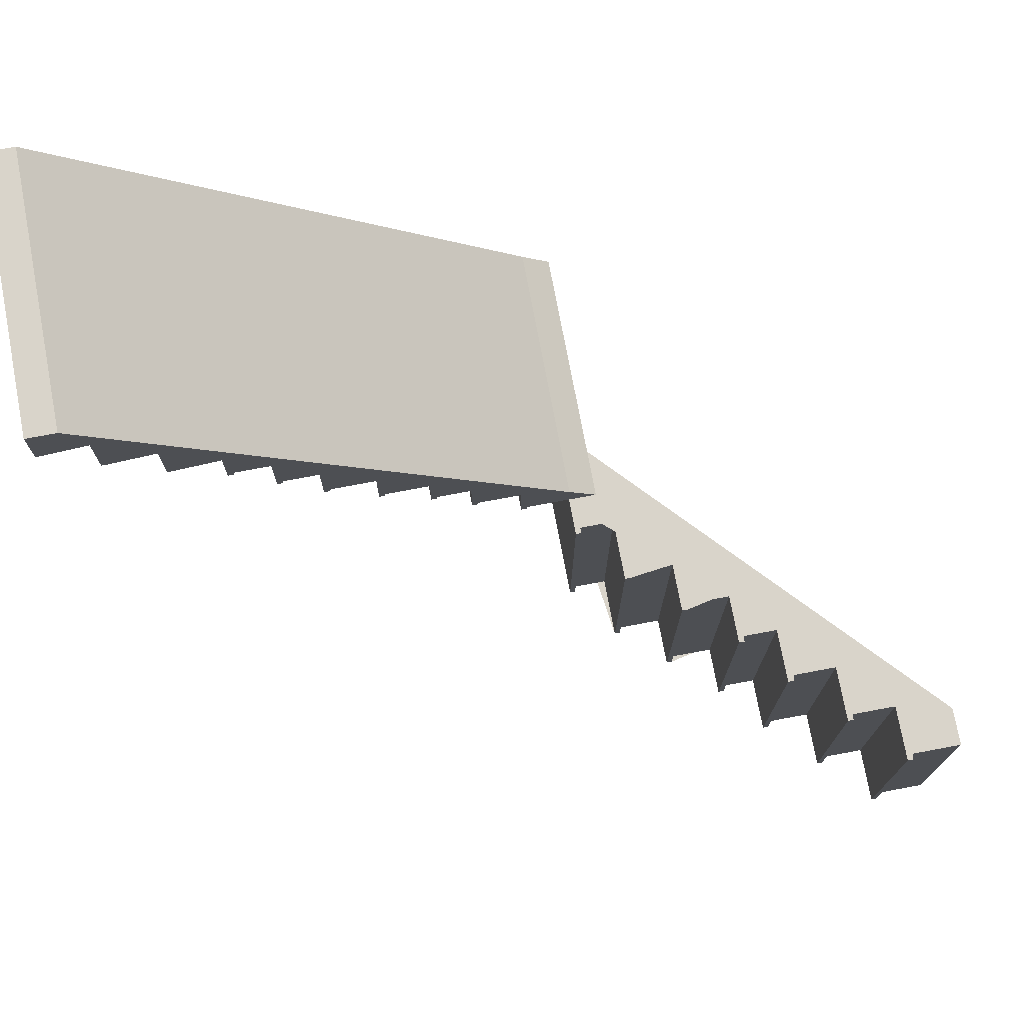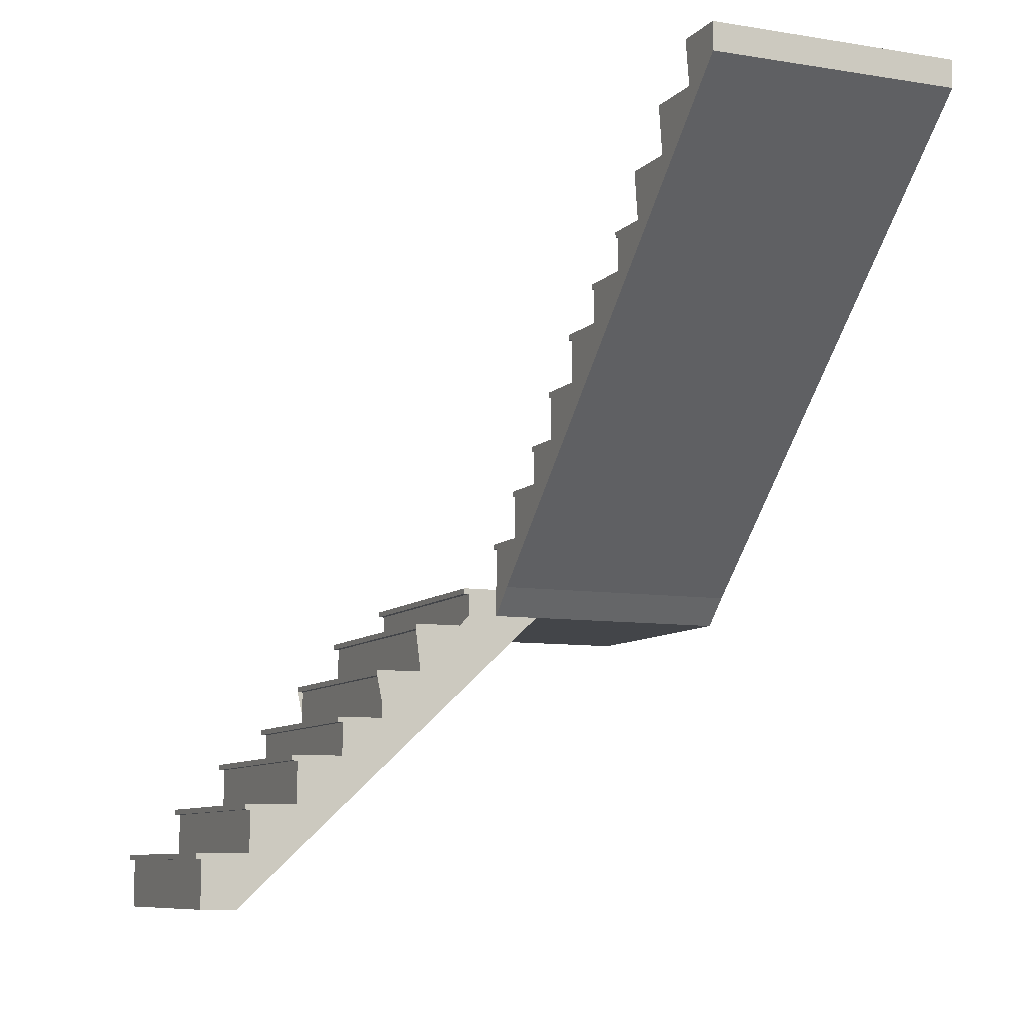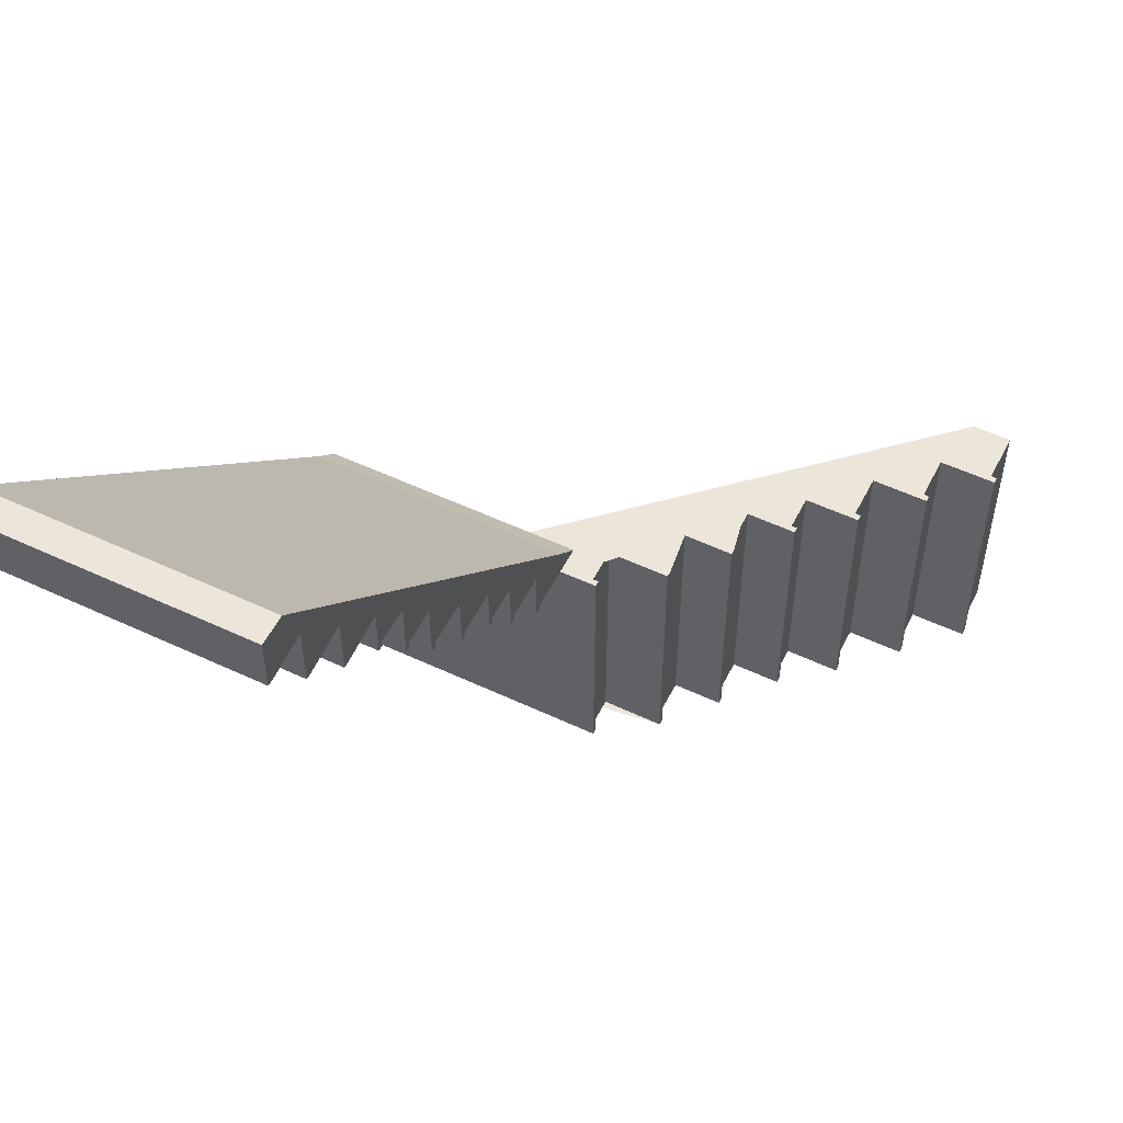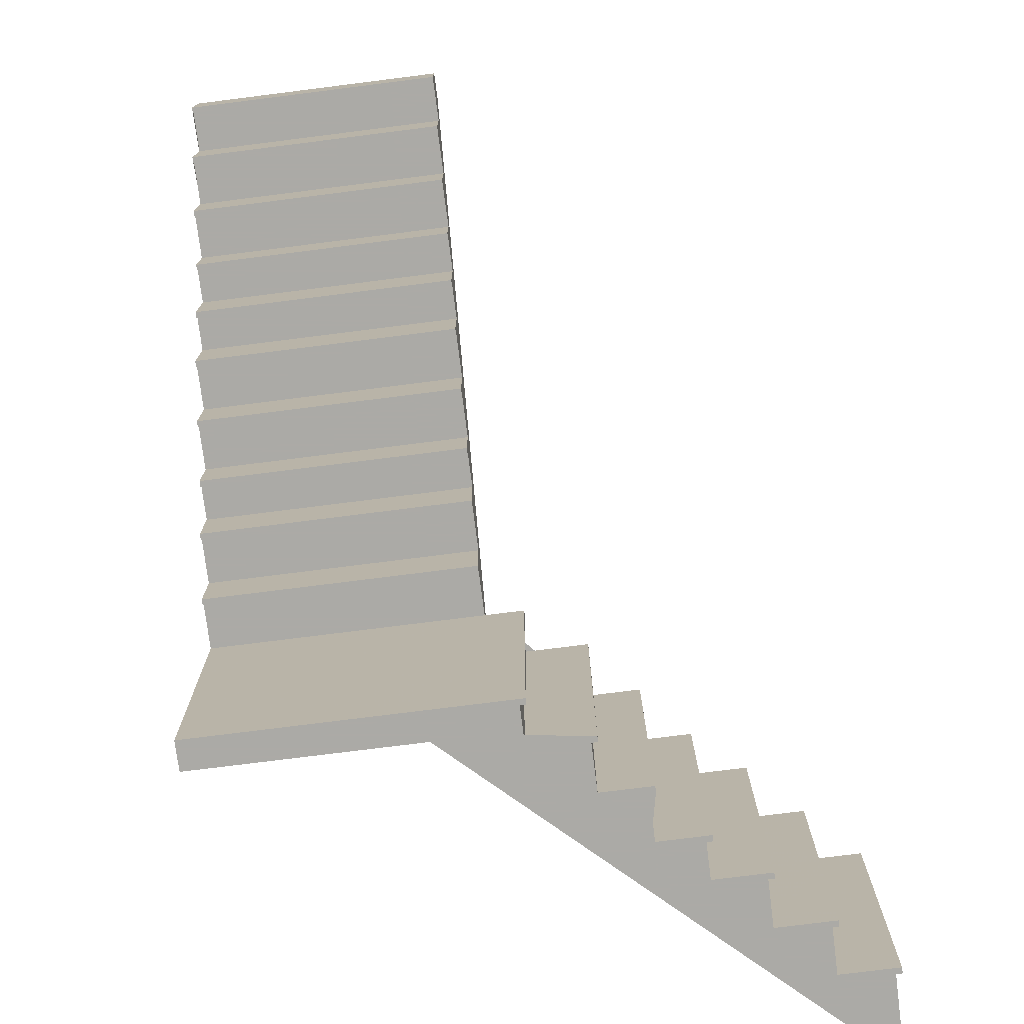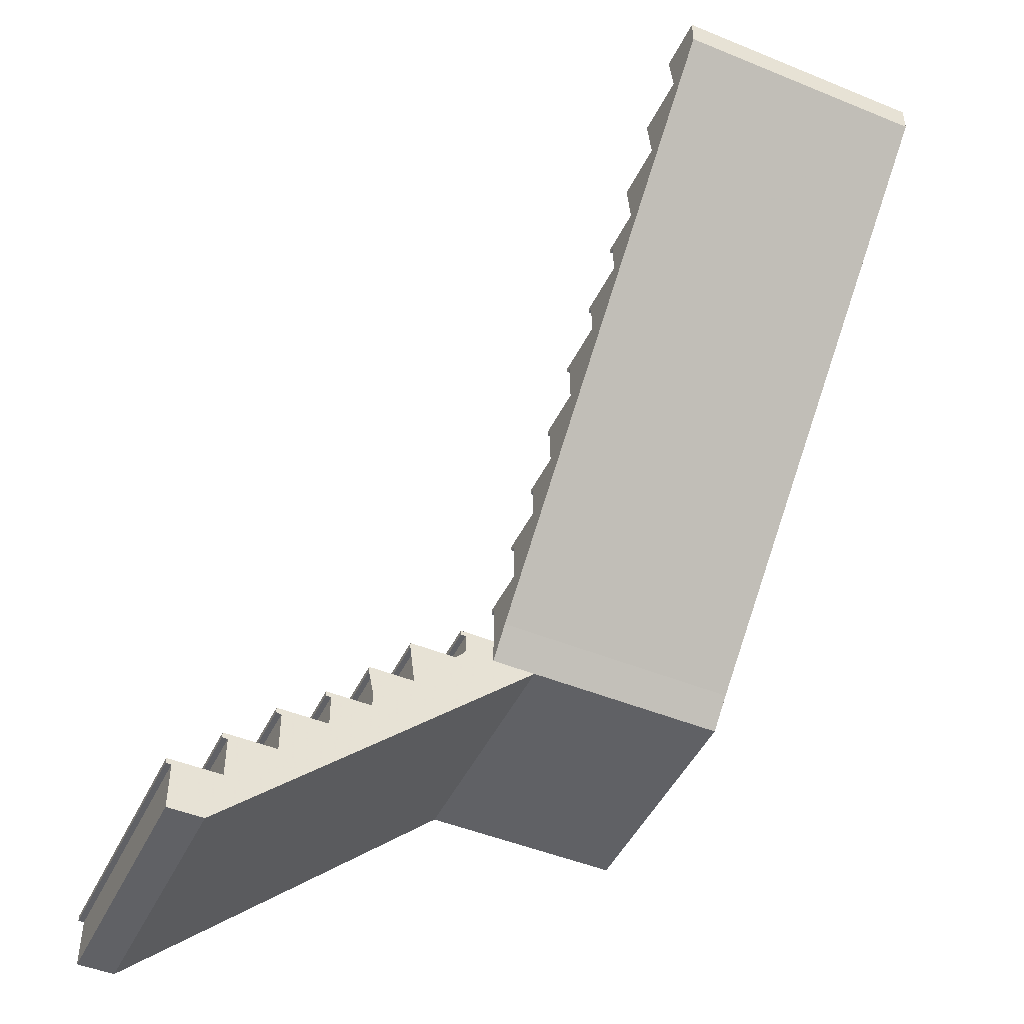
<metadata>
{"format":"obj","ext":"obj","renderer":"f3d","projection":"perspective","resolution":1024,"background":"white","views":[{"elev":74.8,"azim":-100.6,"up":"+Z"},{"elev":-8.7,"azim":-23.7,"up":"+Y"},{"elev":54.2,"azim":-153.5,"up":"+Z"},{"elev":-75.9,"azim":-172.8,"up":"+Z"},{"elev":-47.1,"azim":-24.9,"up":"+Y"}]}
</metadata>
<code>
o Plane.016_Plane.038
v -0.6905 0.2359 -0.1095
v -1.634 -1.262 -0.834
v -1.664 -1.262 -0.834
v -1.664 -1.232 -0.834
v -1.404 -1.232 -0.834
v -1.404 -0.9932 -0.834
v -1.435 -0.9932 -0.834
v -1.435 -0.9631 -0.834
v -1.109 -0.9631 -0.834
v -1.109 -0.779 -0.834
v -1.139 -0.779 -0.834
v -1.139 -0.7489 -0.834
v -1.634 -1.407 -0.834
v -2.419 -2.011 -0.834
v -2.389 -2.011 -0.834
v -2.419 -1.981 -0.834
v -2.122 -1.981 -0.834
v -2.122 -1.742 -0.834
v -2.153 -1.742 -0.834
v -2.153 -1.712 -0.834
v -1.864 -1.712 -0.834
v -1.864 -1.528 -0.834
v -1.894 -1.528 -0.834
v -1.894 -1.498 -0.834
v -2.389 -2.156 -0.834
v -1.634 -1.498 -0.834
v -2.685 -2.277 -0.834
v -2.655 -2.277 -0.834
v -2.685 -2.247 -0.834
v -2.389 -2.247 -0.834
v -2.655 -2.544 -0.834
v -2.455 -2.544 -0.834
v -0.6905 0.2359 -0.07922
v -1.634 -1.262 -2.215
v -1.664 -1.262 -2.215
v -1.664 -1.232 -2.215
v -1.404 -1.232 -2.215
v -1.404 -0.9932 -2.215
v -1.435 -0.9932 -2.215
v -1.435 -0.9631 -2.215
v -1.109 -0.9631 -2.215
v -1.109 -0.779 -2.215
v -1.139 -0.779 -2.215
v -1.139 -0.7489 -2.215
v -1.634 -1.407 -2.215
v -2.419 -2.011 -2.215
v -2.389 -2.011 -2.215
v -2.419 -1.981 -2.215
v -2.122 -1.981 -2.215
v -2.122 -1.742 -2.215
v -2.153 -1.742 -2.215
v -2.153 -1.712 -2.215
v -1.864 -1.712 -2.215
v -1.864 -1.528 -2.215
v -1.894 -1.528 -2.215
v -1.894 -1.498 -2.215
v -2.389 -2.156 -2.215
v -1.634 -1.498 -2.215
v -2.685 -2.277 -2.215
v -2.655 -2.277 -2.215
v -2.685 -2.247 -2.215
v -2.389 -2.247 -2.215
v -2.655 -2.544 -2.215
v -2.455 -2.544 -2.215
v -0.9405 0.7489 0.5411
v -0.9405 0.2359 -0.07923
v -0.9405 0.2359 -0.1095
v -0.9405 0.266 -0.1095
v -0.9405 0.266 0.1881
v -0.9405 0.5046 0.1881
v -0.9405 0.5046 0.1579
v -0.9405 0.5348 0.1579
v -0.9405 0.5348 0.4753
v -0.9405 0.7188 0.4753
v -0.9405 0.7188 0.4451
v -0.9405 0.7489 0.4451
v -0.9405 0.7489 0.7642
v 0.4405 1.364 1.568
v -0.9405 -0.5131 -0.8642
v -0.9405 -0.5131 -0.834
v -0.9405 -0.4829 -0.8642
v -0.9405 -0.4829 -0.5675
v -0.9405 -0.2443 -0.5675
v -0.9405 -0.2443 -0.5978
v -0.9405 -0.2142 -0.5978
v -0.9405 -0.2142 -0.3089
v -0.9405 -0.03011 -0.3089
v -0.9405 -0.03011 -0.3391
v -0.9405 0 -0.3391
v 0.4405 0.6598 0.817
v -0.9405 0 -0.07923
v -0.9405 -0.7489 -0.834
v -0.9405 -0.7489 -2.215
v 0.4405 0.7489 0.5411
v 0.4405 0.2359 -0.07923
v 0.4405 0.2359 -0.1095
v 0.4405 0.266 -0.1095
v 0.4405 0.266 0.1881
v 0.4405 0.5046 0.1881
v 0.4405 0.5046 0.1579
v 0.4405 0.5348 0.1579
v 0.4405 0.5348 0.4753
v 0.4405 0.7188 0.4753
v 0.4405 0.7188 0.4451
v 0.4405 0.7489 0.4451
v 0.4405 1.129 1.317
v 0.4405 -0.5131 -0.8642
v 0.4405 -0.5131 -0.834
v 0.4405 -0.4829 -0.8642
v 0.4405 -0.4829 -0.5675
v 0.4405 -0.2443 -0.5675
v 0.4405 -0.2443 -0.5978
v 0.4405 -0.2142 -0.5978
v 0.4405 -0.2142 -0.3089
v 0.4405 -0.03011 -0.3089
v 0.4405 -0.03011 -0.3391
v 0.4405 0 -0.3391
v 0.4405 0.425 0.5668
v 0.4405 0 -0.07923
v 0.4405 -0.7489 -0.834
v 0.4405 -0.7489 -2.215
v -0.9405 -0.8989 -2.215
v 0.4405 -0.8989 -2.215
v -0.9405 -0.7489 -0.684
v -0.9405 -0.8989 -0.834
v 0.4405 -0.8989 -0.834
v 0.4405 -0.7489 -0.684
v -1.109 -0.8989 -0.834
v -1.109 -0.8989 -2.215
v -0.6905 0.266 0.1881
v -0.6905 0.5046 0.1881
v -0.6905 0.5046 0.1579
v -0.6905 0.5348 0.1579
v -0.6905 0.5348 0.4753
v -0.6905 0.7188 0.4753
v -0.6905 0.7188 0.4451
v -0.6905 0.7489 0.4451
v -0.6905 0.7489 0.7642
v -0.6905 -0.5131 -0.834
v -0.6905 -0.5131 -0.8642
v -0.6905 -0.4829 -0.5675
v -0.6905 -0.2443 -0.5675
v -0.6905 -0.2443 -0.5978
v -0.6905 -0.2142 -0.5978
v -0.6905 -0.2142 -0.3089
v -0.6905 -0.03011 -0.3089
v -0.6905 -0.03011 -0.3391
v -0.6905 0 -0.3391
v -0.6905 -0.7489 -0.834
v 0.4405 0.8946 1.067
v -0.6905 0.7489 0.5411
v -0.6905 0.266 -0.1095
v 0.4405 0.1902 0.3167
v -0.6905 -0.4829 -0.8642
v -0.6905 0 -0.07923
v -0.6905 -0.7489 -2.215
v -0.6905 -0.8989 -2.215
v -0.6905 -0.7489 -0.684
v -0.6905 -0.8989 -0.834
v -0.6905 1.199 0.9636
v -0.6905 1.199 0.9939
v -0.9405 1.749 1.635
v -0.9405 1.199 0.9939
v -0.9405 1.199 0.9636
v -0.9405 1.229 0.9636
v -0.9405 1.229 1.274
v -0.9405 1.468 1.274
v -0.9405 1.468 1.243
v -0.9405 1.498 1.243
v -0.9405 1.498 1.569
v -0.9405 1.719 1.569
v -0.9405 1.719 1.539
v -0.9405 1.749 1.539
v 0.4405 -0.04457 0.06652
v -0.9405 0.933 0.7642
v -0.9405 0.933 0.734
v -0.9405 0.9631 0.734
v -0.9405 0.9631 0.9939
v 0.4405 1.749 1.635
v 0.4405 1.199 0.9939
v 0.4405 1.199 0.9636
v 0.4405 1.229 0.9636
v 0.4405 1.229 1.274
v 0.4405 1.468 1.274
v 0.4405 1.468 1.243
v 0.4405 1.498 1.243
v 0.4405 1.498 1.569
v 0.4405 1.719 1.569
v 0.4405 1.719 1.539
v 0.4405 1.749 1.539
v 0.4405 1.599 1.818
v 0.4405 -0.2794 -0.1836
v 0.4405 0.7489 0.7642
v 0.4405 0.933 0.7642
v 0.4405 0.933 0.734
v 0.4405 0.9631 0.734
v 0.4405 0.9631 0.9939
v -0.6905 1.229 1.274
v -0.6905 1.468 1.274
v -0.6905 1.468 1.243
v -0.6905 1.498 1.243
v -0.6905 1.498 1.569
v -0.6905 1.719 1.569
v -0.6905 1.719 1.539
v -0.6905 1.749 1.539
v -0.9405 1.599 1.818
v -0.6905 0.933 0.7642
v -0.6905 0.933 0.734
v -0.6905 0.9631 0.734
v 0.4405 -0.5141 -0.4338
v -0.6905 1.749 1.635
v -0.6905 1.229 0.9636
v -0.6905 0.9631 0.9939
v -0.9405 1.749 1.818
v 0.4405 1.749 1.818
v -0.6905 1.749 1.818
v -0.6905 1.599 1.818
v -2.203 -2.309 -0.834
v -1.951 -2.074 -0.834
v -1.699 -1.839 -0.834
v -1.447 -1.604 -0.834
v -1.195 -1.369 -0.834
v -2.203 -2.309 -2.215
v -1.951 -2.074 -2.215
v -1.699 -1.839 -2.215
v -1.447 -1.604 -2.215
v -1.195 -1.369 -2.215
v -0.6905 -0.5141 -0.4338
v -0.6905 -0.2794 -0.1836
v -0.6905 -0.04457 0.06652
v -0.6905 0.1902 0.3167
v -0.6905 0.425 0.5668
v -0.6905 0.6598 0.817
v -0.6905 0.8946 1.067
v -0.6905 1.129 1.317
v -0.6905 1.364 1.568
v -0.9405 -0.5141 -0.4338
v -0.9405 -0.2794 -0.1836
v -0.9405 -0.04457 0.06652
v -0.9405 0.1902 0.3167
v -0.9405 0.425 0.5668
v -0.9405 0.6598 0.817
v -0.9405 0.8946 1.067
v -0.9405 1.129 1.317
v -0.9405 1.364 1.568
v -1.634 -1.262 -1.525
v -1.664 -1.262 -1.525
v -1.404 -1.232 -1.525
v -1.404 -0.9932 -1.525
v -1.435 -0.9932 -1.525
v -1.435 -0.9631 -1.525
v -1.109 -0.9631 -1.525
v -1.109 -0.779 -1.525
v -1.139 -0.779 -1.525
v -1.139 -0.7489 -1.525
v -1.664 -1.232 -1.525
v -1.634 -1.407 -1.525
v -2.389 -2.011 -1.525
v -2.419 -2.011 -1.525
v -2.122 -1.981 -1.525
v -2.122 -1.742 -1.525
v -2.153 -1.742 -1.525
v -2.153 -1.712 -1.525
v -1.864 -1.712 -1.525
v -1.864 -1.528 -1.525
v -1.894 -1.528 -1.525
v -1.894 -1.498 -1.525
v -2.655 -2.544 -1.525
v -2.655 -2.277 -1.525
v -2.685 -2.277 -1.525
v -2.389 -2.247 -1.525
v -2.389 -2.156 -1.525
v -2.419 -1.981 -1.525
v -1.634 -1.498 -1.525
v -2.685 -2.247 -1.525
v -2.455 -2.544 -1.525
v -0.9405 -0.7489 -1.525
v 0.4405 -0.7489 -1.525
v 0.4405 -0.8989 -1.525
v -1.109 -0.8989 -1.525
v -0.6905 -0.7489 -1.525
v -0.6905 -0.8989 -1.525
v -2.203 -2.309 -1.525
v -1.951 -2.074 -1.525
v -1.699 -1.839 -1.525
v -1.447 -1.604 -1.525
v -1.195 -1.369 -1.525
f 252 251 8 9
f 274 257 45 58
f 246 247 35 34
f 247 256 36 35
f 248 249 38 37
f 249 250 39 38
f 250 251 40 39
f 280 253 42 129
f 253 254 43 42
f 254 255 44 43
f 257 246 34 45
f 264 263 20 21
f 271 272 57 62
f 258 259 46 47
f 259 273 48 46
f 260 261 50 49
f 261 262 51 50
f 262 263 52 51
f 264 265 54 53
f 265 266 55 54
f 266 267 56 55
f 267 274 58 56
f 272 258 47 57
f 268 269 60 63
f 269 270 59 60
f 273 260 49 48
f 256 248 37 36
f 275 271 62 61
f 270 275 61 59
f 268 63 64 276
f 236 78 191 217
f 151 138 193 94
f 134 133 72 73
f 92 80 139 149
f 33 1 96 95
f 1 152 97 96
f 130 131 99 98
f 131 132 100 99
f 132 133 101 100
f 134 135 103 102
f 135 136 104 103
f 136 137 105 104
f 137 151 94 105
f 241 232 233 242
f 145 144 85 86
f 178 163 161 213
f 139 140 107 108
f 140 154 109 107
f 141 142 111 110
f 142 143 112 111
f 143 144 113 112
f 145 146 115 114
f 146 147 116 115
f 147 148 117 116
f 148 155 119 117
f 154 141 110 109
f 152 130 98 97
f 78 187 188 189 190 179 215 191
f 214 206 217 216
f 239 230 231 240
f 278 120 126 279
f 127 126 120
f 92 125 124
f 156 121 123 157
f 158 159 126 127
f 281 278 121 156
f 277 281 156 93
f 252 280 129 41
f 10 128 125 92 12 11
f 42 43 44 93 122 129
f 255 12 92 277
f 124 125 159 158
f 93 156 157 122
f 279 282 157 123
f 139 108 120 149
f 68 69 130 152
f 81 82 141 154
f 89 91 155 148
f 88 89 148 147
f 87 88 147 146
f 86 87 146 145
f 84 85 144 143
f 83 84 143 142
f 82 83 142 141
f 79 81 154 140
f 80 79 140 139
f 240 231 232 241
f 114 113 144 145
f 33 95 119 155
f 76 65 151 137
f 75 76 137 136
f 74 75 136 135
f 73 74 135 134
f 71 72 133 132
f 70 71 132 131
f 69 70 131 130
f 67 68 152 1
f 66 67 1 33
f 242 233 234 243
f 102 101 133 134
f 65 77 138 151
f 237 82 81 79 80 92 124
f 218 30 29 27 28 31 32
f 202 201 169 170
f 124 158 228 237
f 161 160 181 180
f 160 212 182 181
f 198 199 184 183
f 199 200 185 184
f 200 201 186 185
f 202 203 188 187
f 203 204 189 188
f 204 205 190 189
f 205 211 179 190
f 237 228 229 238
f 138 207 194 193
f 207 208 195 194
f 208 209 196 195
f 209 213 197 196
f 212 198 183 182
f 165 166 198 212
f 177 178 213 209
f 176 177 209 208
f 175 176 208 207
f 77 175 207 138
f 161 180 197 213
f 173 162 211 205
f 172 173 205 204
f 171 172 204 203
f 170 171 203 202
f 168 169 201 200
f 167 168 200 199
f 166 167 199 198
f 164 165 212 160
f 163 164 160 161
f 238 229 230 239
f 187 186 201 202
f 216 217 191 215
f 162 214 216 211
f 211 216 215 179
f 245 236 217 206
f 276 283 218 32
f 283 284 219 218
f 284 285 220 219
f 285 286 221 220
f 286 287 222 221
f 222 287 282 159
f 219 17 16 14 15 25 30 218
f 220 21 20 19 18 17 219
f 26 24 23 22 21 220 221
f 13 26 221 222 5 4 3 2
f 62 223 64 63 60 59 61
f 45 34 35 36 37 227 226 58
f 58 226 225 53 54 55 56
f 53 225 224 49 50 51 52
f 49 224 223 62 57 47 46 48
f 91 66 33 155
f 243 234 235 244
f 244 235 236 245
f 158 127 210 228
f 228 210 192 229
f 229 192 174 230
f 230 174 153 231
f 231 153 118 232
f 232 118 90 233
f 233 90 150 234
f 234 150 106 235
f 235 106 78 236
f 238 86 85 84 83 82 237
f 239 91 89 88 87 86 238
f 240 69 68 67 66 91 239
f 241 73 72 71 70 69 240
f 77 65 76 75 74 73 241 242
f 170 245 206 214 162 173 172 171
f 175 77 242 243 178 177 176
f 178 243 244 166 165 164 163
f 166 244 245 170 169 168 167
f 106 183 184 185 186 187 78
f 110 210 127 120 108 107 109
f 180 181 182 183 106 150 197
f 197 150 90 193 194 195 196
f 193 90 118 102 103 104 105 94
f 102 118 153 98 99 100 101
f 98 153 174 119 95 96 97
f 119 174 192 114 115 116 117
f 114 192 210 110 111 112 113
f 157 282 287 227
f 226 227 287 286
f 225 226 286 285
f 224 225 285 284
f 223 224 284 283
f 64 223 283 276
f 126 159 282 279
f 44 255 277 93
f 9 128 280 252
f 92 149 281 277
f 149 120 278 281
f 121 278 279 123
f 31 268 276 32
f 27 29 275 270
f 29 30 271 275
f 4 5 248 256
f 16 17 260 273
f 28 27 270 269
f 31 28 269 268
f 25 15 258 272
f 24 26 274 267
f 23 24 267 266
f 22 23 266 265
f 21 22 265 264
f 19 20 263 262
f 18 19 262 261
f 17 18 261 260
f 14 16 273 259
f 15 14 259 258
f 30 25 272 271
f 53 52 263 264
f 13 2 246 257
f 11 12 255 254
f 10 11 254 253
f 128 10 253 280
f 7 8 251 250
f 6 7 250 249
f 5 6 249 248
f 3 4 256 247
f 2 3 247 246
f 26 13 257 274
f 41 40 251 252
f 5 222 159 125 128 9 8 7 6
f 122 157 227 37 38 39 40 41 129

</code>
